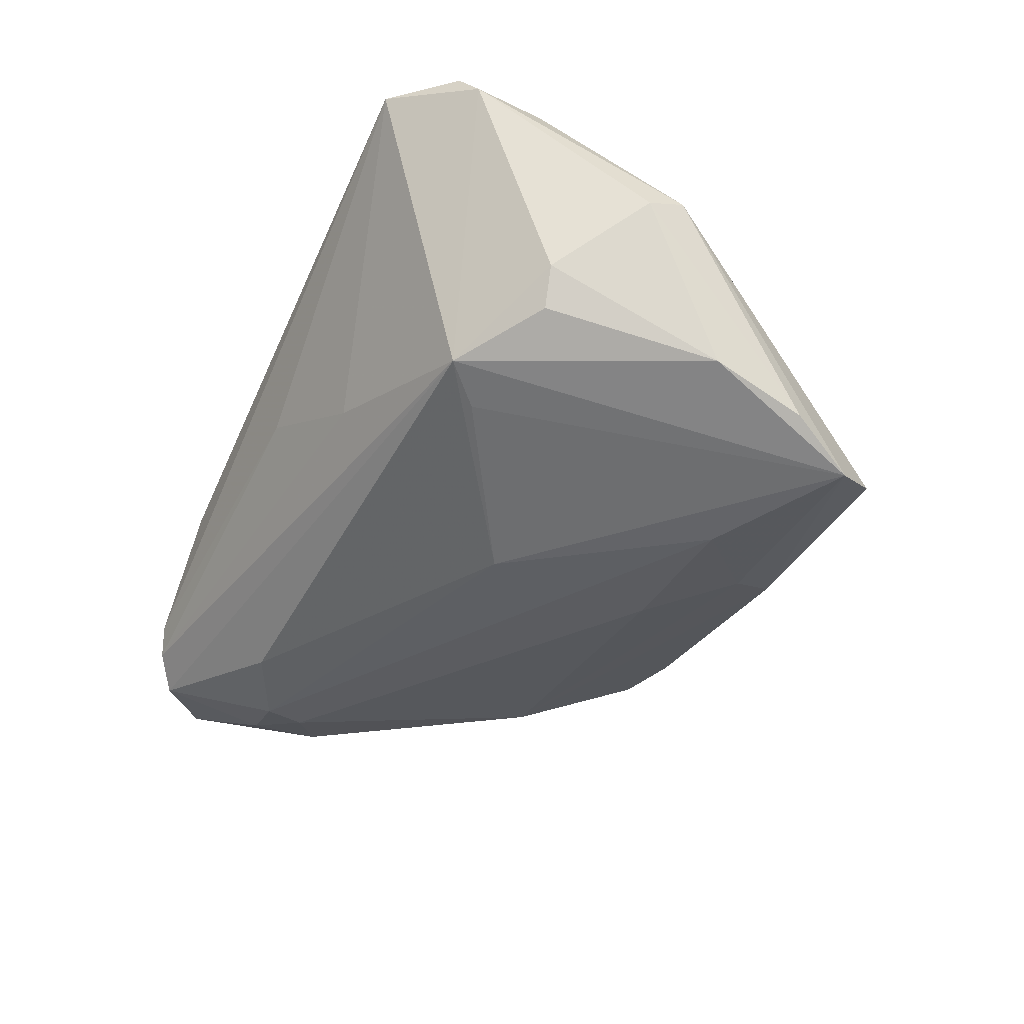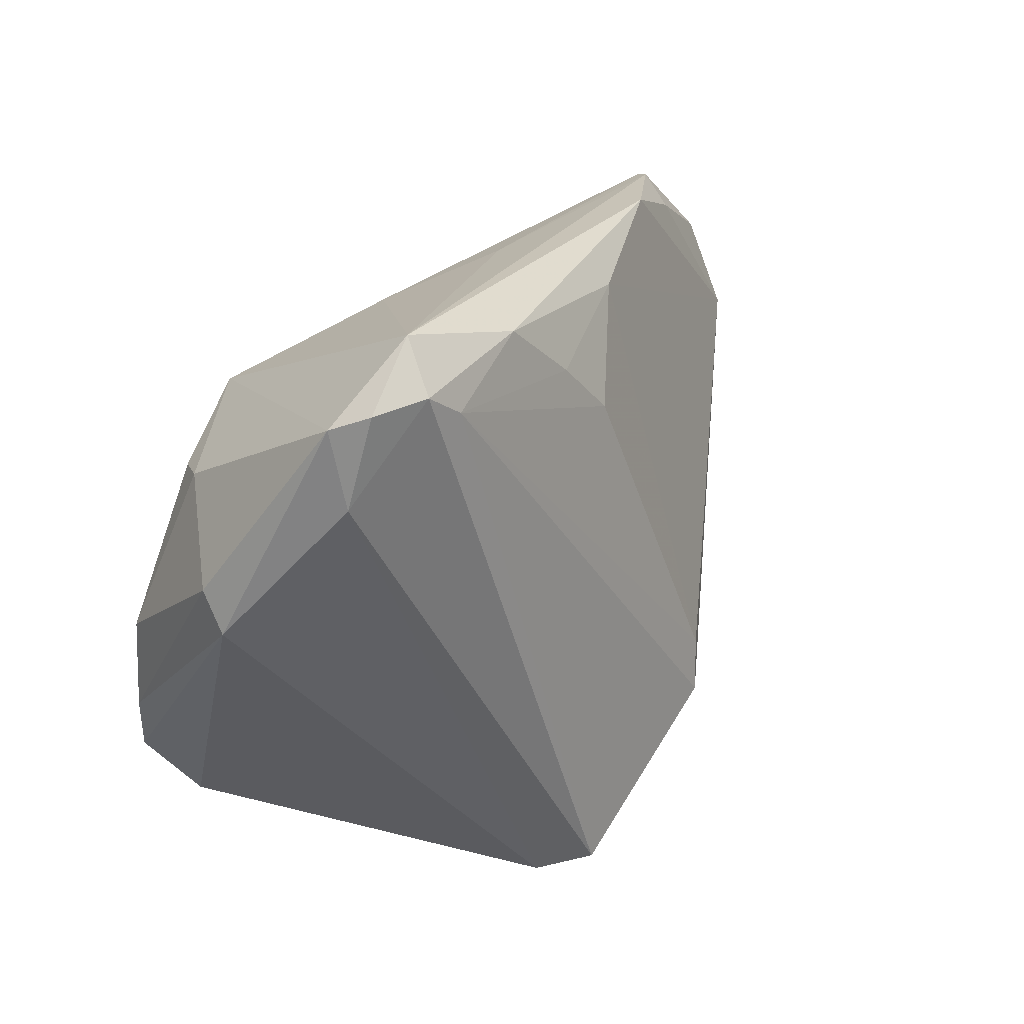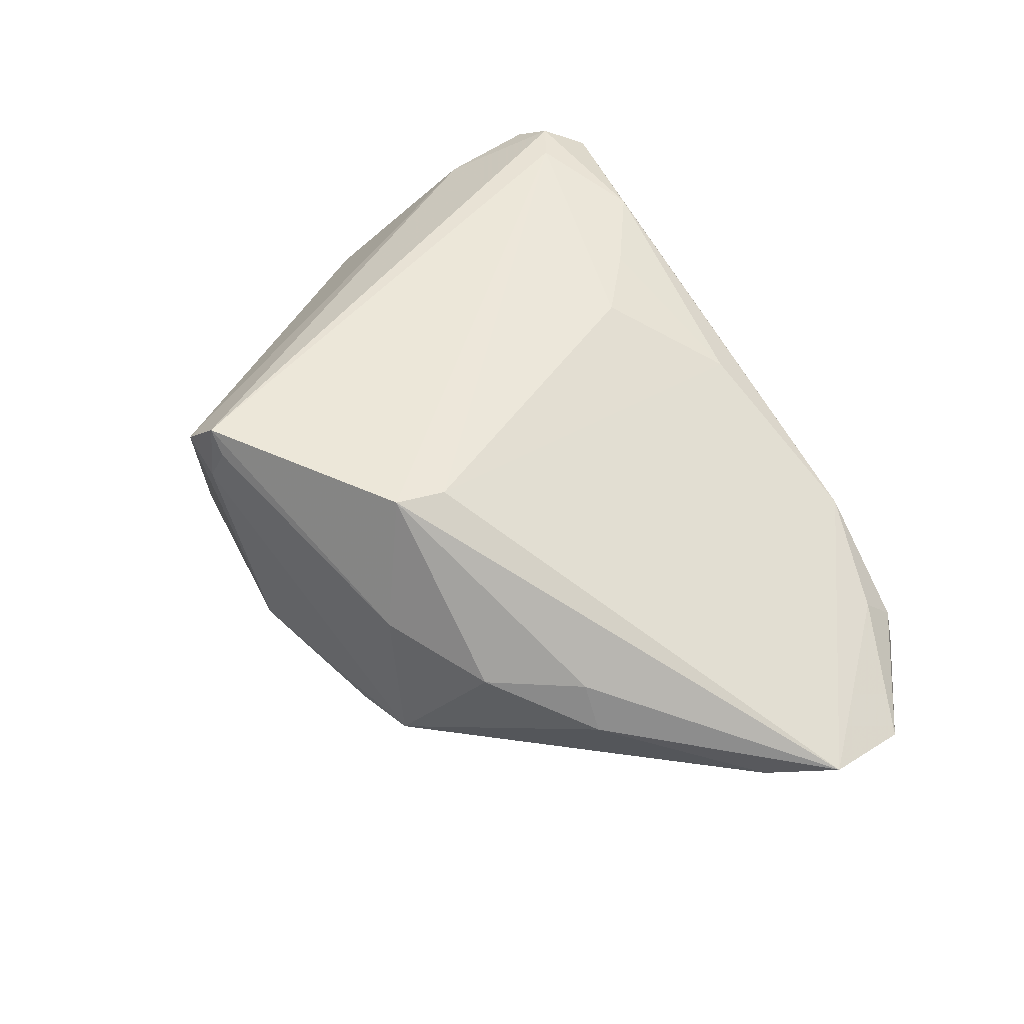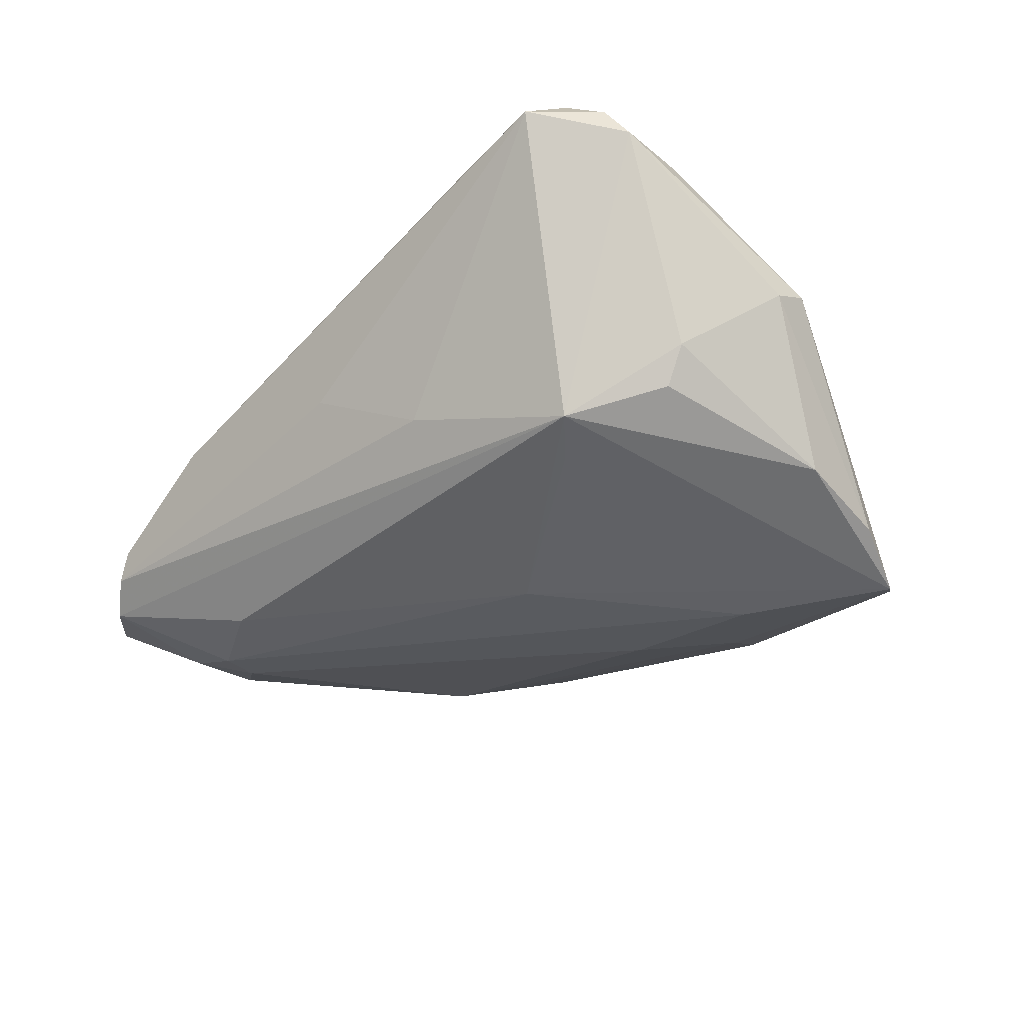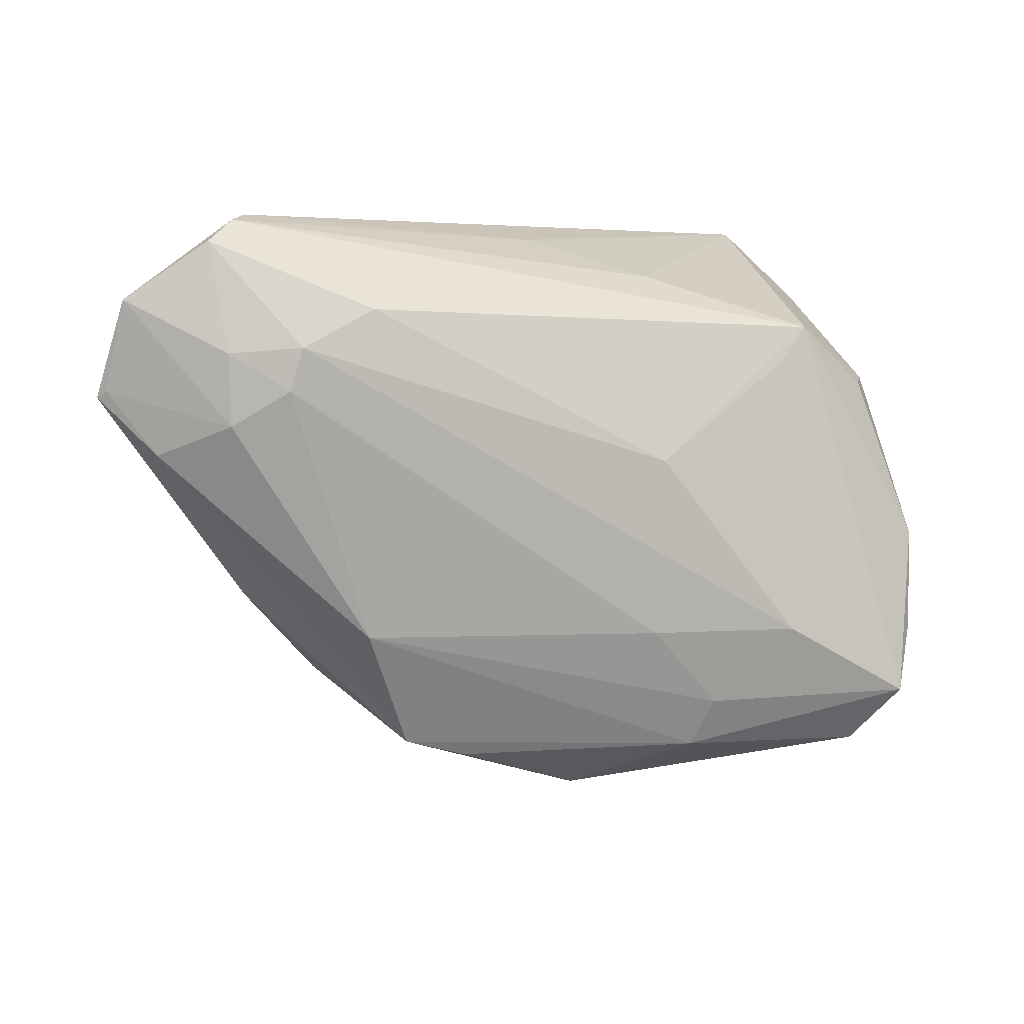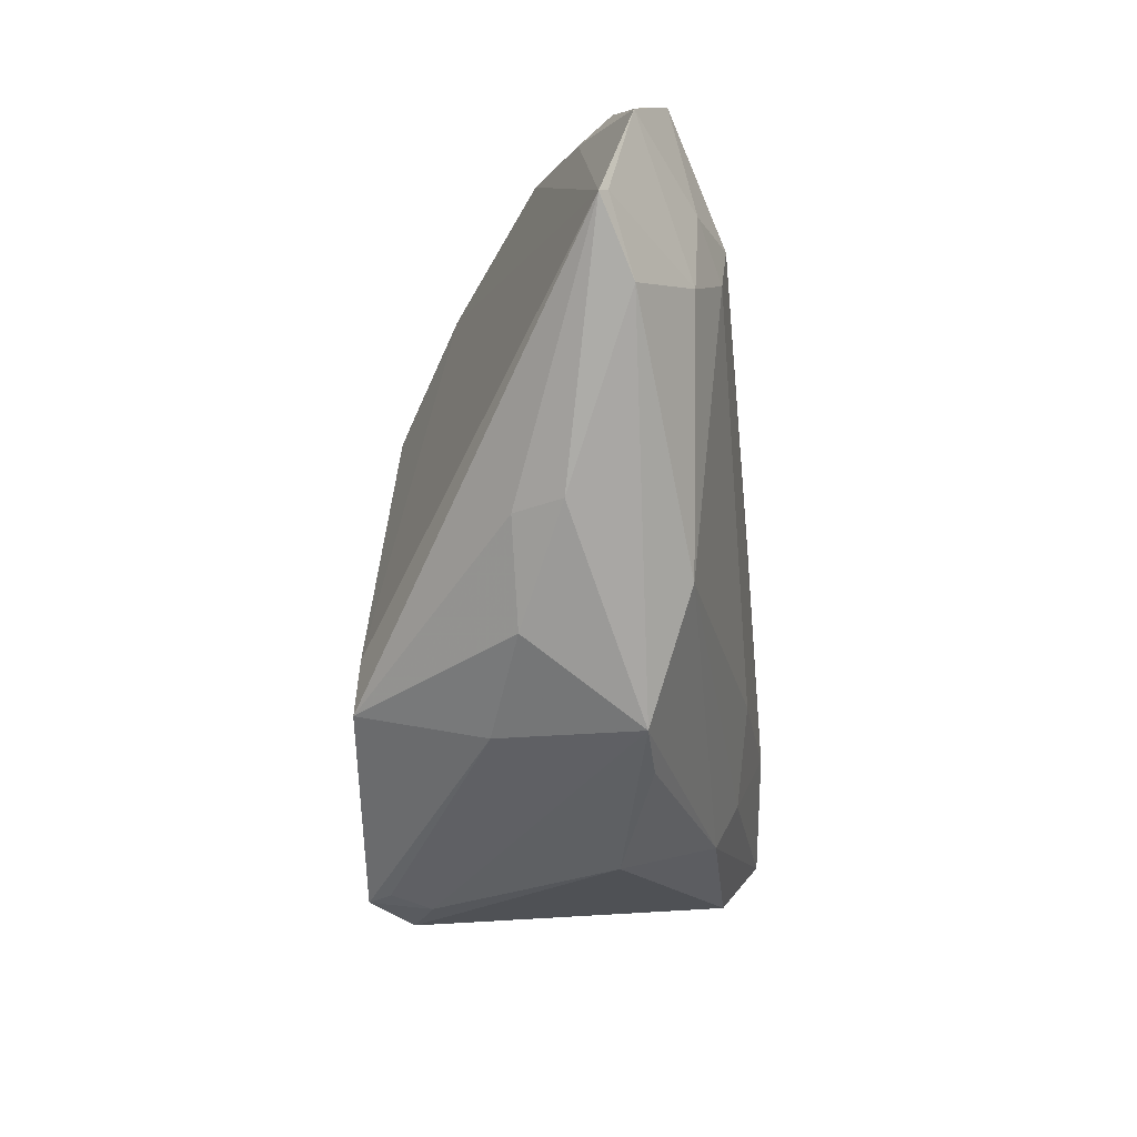
<metadata>
{"format":"obj","ext":"obj","renderer":"f3d","projection":"perspective","resolution":1024,"background":"white","views":[{"elev":-43.9,"azim":-115.2,"up":"+Z"},{"elev":21.4,"azim":-52.2,"up":"+Y"},{"elev":49.7,"azim":59.3,"up":"+Z"},{"elev":-34.7,"azim":-133.0,"up":"+Z"},{"elev":4.8,"azim":156.0,"up":"+Y"},{"elev":-24.7,"azim":91.3,"up":"+Y"}]}
</metadata>
<code>
v -0.03572 0.02644 0.02151
v -0.03166 0.02192 -0.01396
v -0.05033 0.007126 -0.0001352
v 0.03852 0.01904 -0.01322
v -0.01247 -0.03389 0.01468
v -0.01725 -0.03428 0.01694
v -0.01564 -0.02633 -0.01565
v 0.03384 0.03066 -0.001738
v 0.03978 0.03089 -0.01051
v -0.02577 -0.01272 -0.02151
v 0.03813 0.01129 -0.01284
v 0.04469 0.008102 -0.007117
v 0.03638 0.03331 -0.007875
v 0.02133 0.03428 0.002966
v -0.05012 0.00278 0.00214
v -0.01367 0.02783 -0.00757
v -0.03654 -0.0269 -0.01719
v -0.01744 -0.02107 -0.01821
v -0.02761 0.01786 -0.01541
v -0.04074 0.01526 -0.01158
v 0.02302 0.02373 -0.01571
v 0.00988 -0.02679 -0.008744
v -0.02444 0.03155 0.01916
v -0.001668 0.03217 -0.0005611
v -0.04544 0.01782 0.01537
v -0.01544 0.02524 0.01913
v 0.04819 0.02469 -0.007173
v -0.005226 -0.03188 -0.00523
v 0.03125 0.01962 -0.01621
v -0.04538 -0.002783 -0.01611
v 0.04952 0.01494 -0.00473
v -0.03888 0.03428 0.01766
v 0.03424 0.03404 -0.005174
v 0.001502 0.02971 0.01244
v -0.04457 0.0276 0.01792
v 0.01665 -0.0249 -0.008056
v -0.009276 -0.01258 -0.01918
v -0.04003 0.02894 0.02114
v -0.01287 -0.033 0.02151
v 0.0236 -0.0176 0.004212
v -0.009964 0.006917 -0.01983
v 0.02273 -0.01212 -0.01261
v 0.03249 0.01505 -0.01566
v -0.04075 -0.0208 -0.02148
v 0.03032 -0.008211 0.004702
v 0.01284 -0.02417 0.007359
v -0.04391 -0.01357 -0.01831
v -0.01082 -0.03284 0.01902
v -0.04676 0.02614 0.01427
v -0.008451 0.01944 0.01915
v 0.03324 -0.00808 -0.0003954
v 0.05033 0.0143 -0.003849
v 0.00874 -0.01413 0.02087
v 0.007869 -0.01978 0.02151
v -0.04347 0.01585 -0.007738
f 25 15 6
f 6 39 25
f 49 25 35
f 15 25 49
f 30 2 44
f 7 42 36
f 32 49 35
f 2 49 32
f 54 52 53
f 39 54 1
f 1 54 53
f 53 52 34
f 44 15 47
f 47 30 44
f 55 49 2
f 43 42 37
f 11 42 43
f 44 2 19
f 44 19 41
f 2 21 41
f 41 19 2
f 44 7 17
f 17 7 28
f 17 28 6
f 6 15 17
f 17 15 44
f 36 28 22
f 22 7 36
f 28 7 22
f 13 2 16
f 2 32 16
f 14 32 23
f 23 34 14
f 14 34 52
f 39 1 38
f 35 25 38
f 38 25 39
f 38 32 35
f 23 32 38
f 38 1 23
f 5 28 36
f 36 48 5
f 6 28 5
f 5 39 6
f 5 48 39
f 36 51 40
f 46 54 39
f 39 48 46
f 46 40 54
f 46 48 36
f 36 40 46
f 13 27 9
f 9 2 13
f 9 21 2
f 53 34 50
f 50 1 53
f 2 30 20
f 20 55 2
f 30 55 20
f 15 49 3
f 49 55 3
f 3 55 30
f 3 47 15
f 30 47 3
f 42 7 18
f 18 37 42
f 18 7 44
f 42 11 12
f 36 42 12
f 12 51 36
f 52 51 12
f 4 11 43
f 27 11 4
f 4 9 27
f 31 27 52
f 31 11 27
f 52 12 31
f 31 12 11
f 43 37 10
f 44 41 10
f 10 18 44
f 37 18 10
f 13 16 24
f 24 16 32
f 32 14 33
f 13 24 33
f 33 24 32
f 33 27 13
f 45 51 52
f 45 40 51
f 52 54 45
f 54 40 45
f 26 34 23
f 26 50 34
f 23 1 26
f 1 50 26
f 29 4 43
f 9 4 29
f 21 9 29
f 29 41 21
f 43 10 29
f 29 10 41
f 27 33 8
f 8 33 14
f 52 27 8
f 8 14 52

</code>
